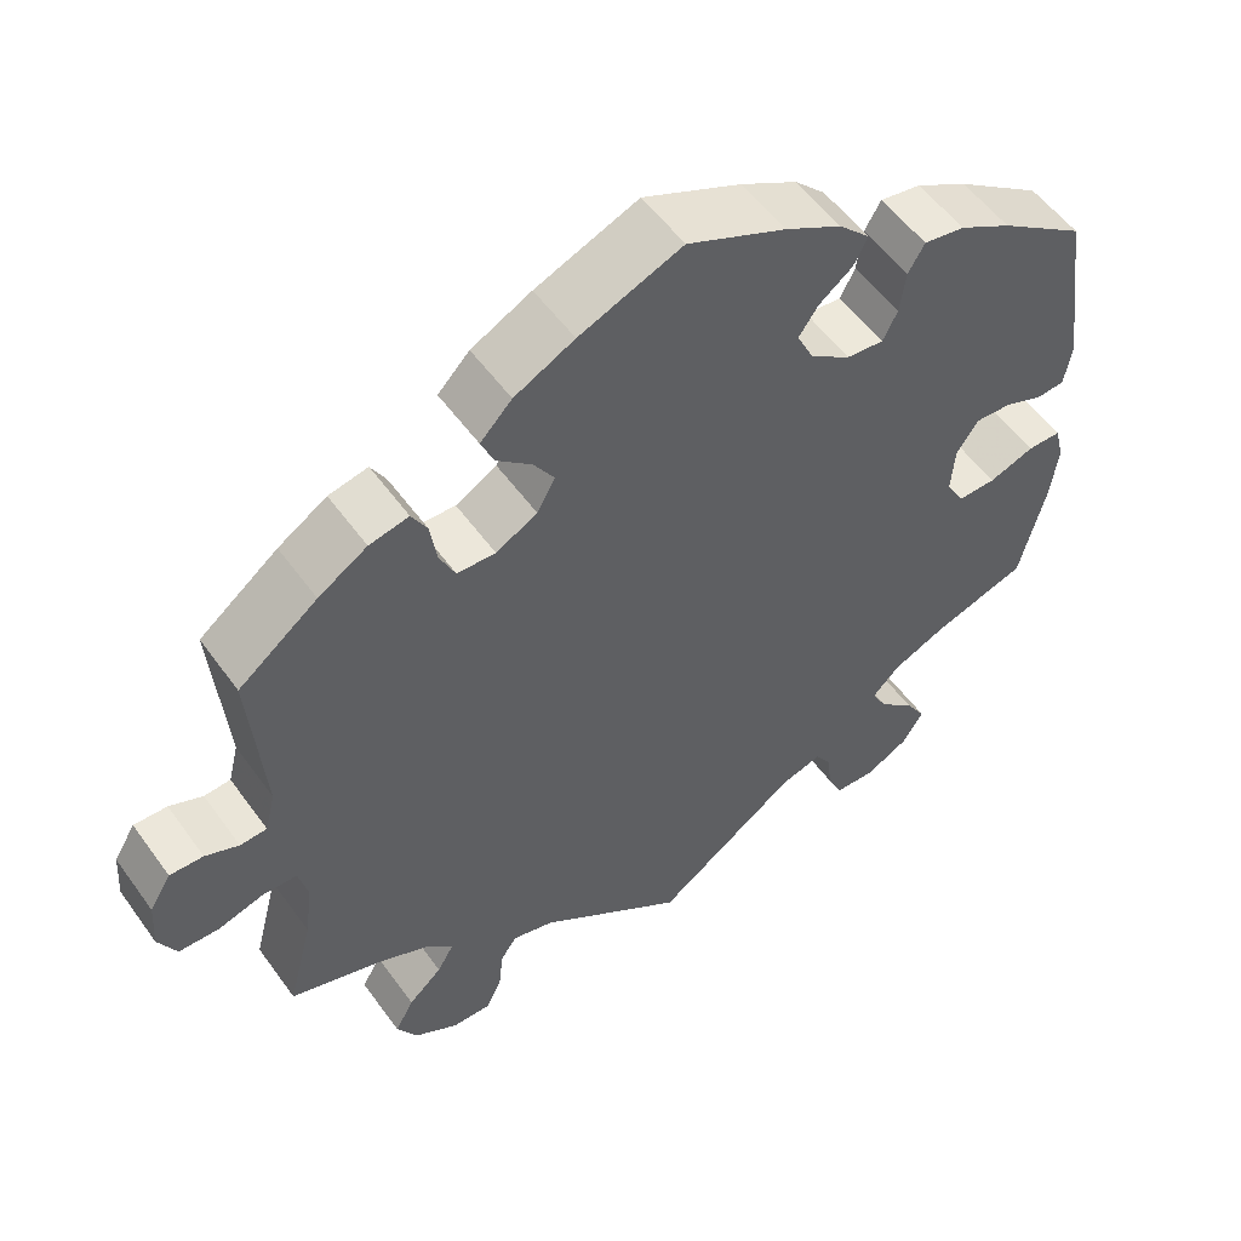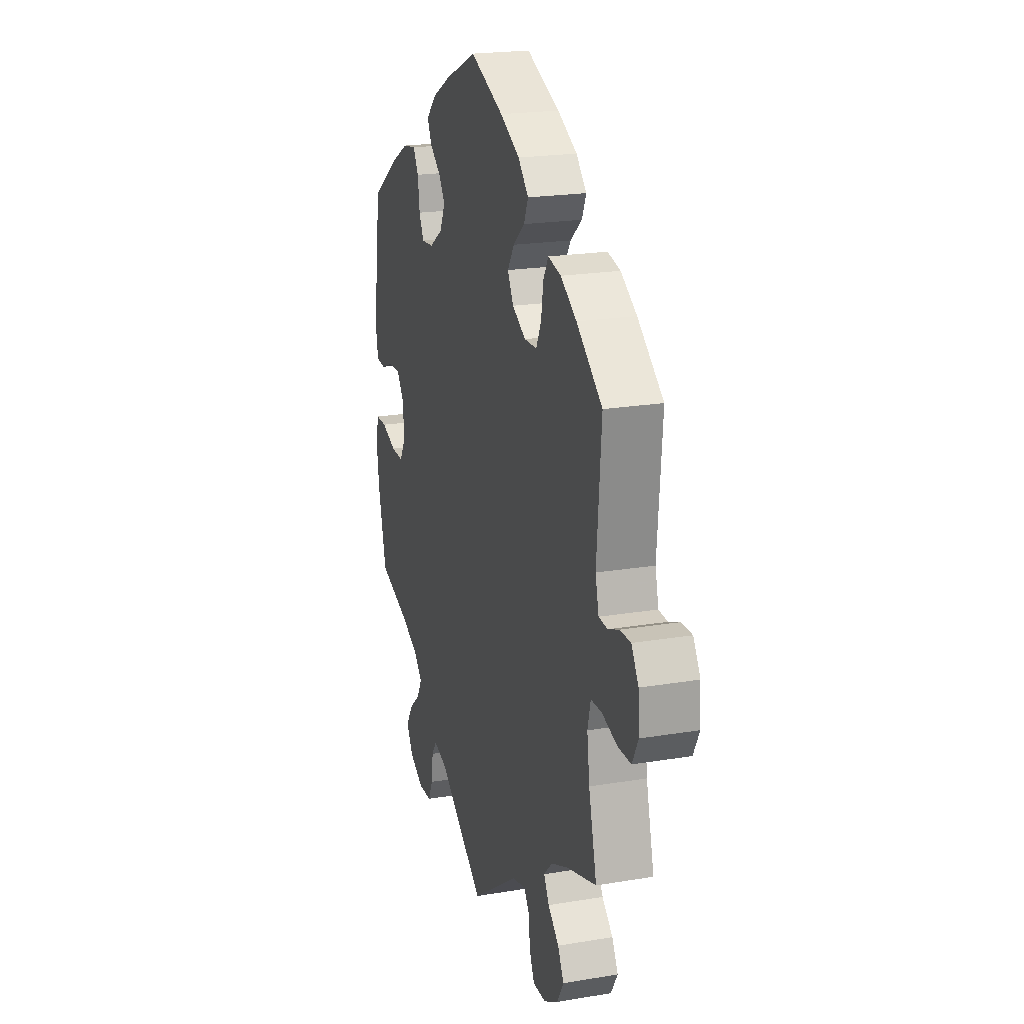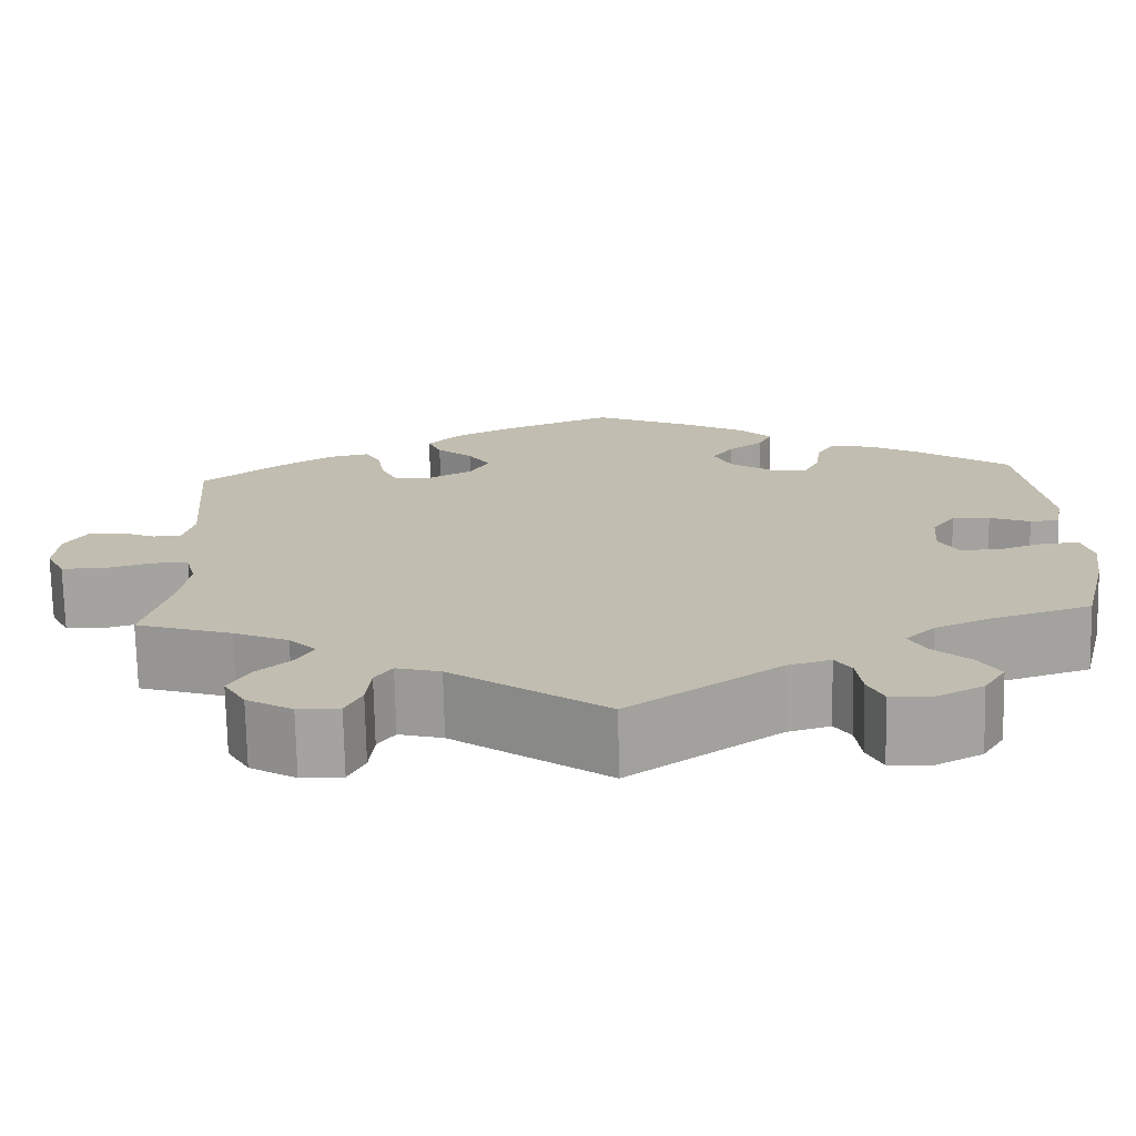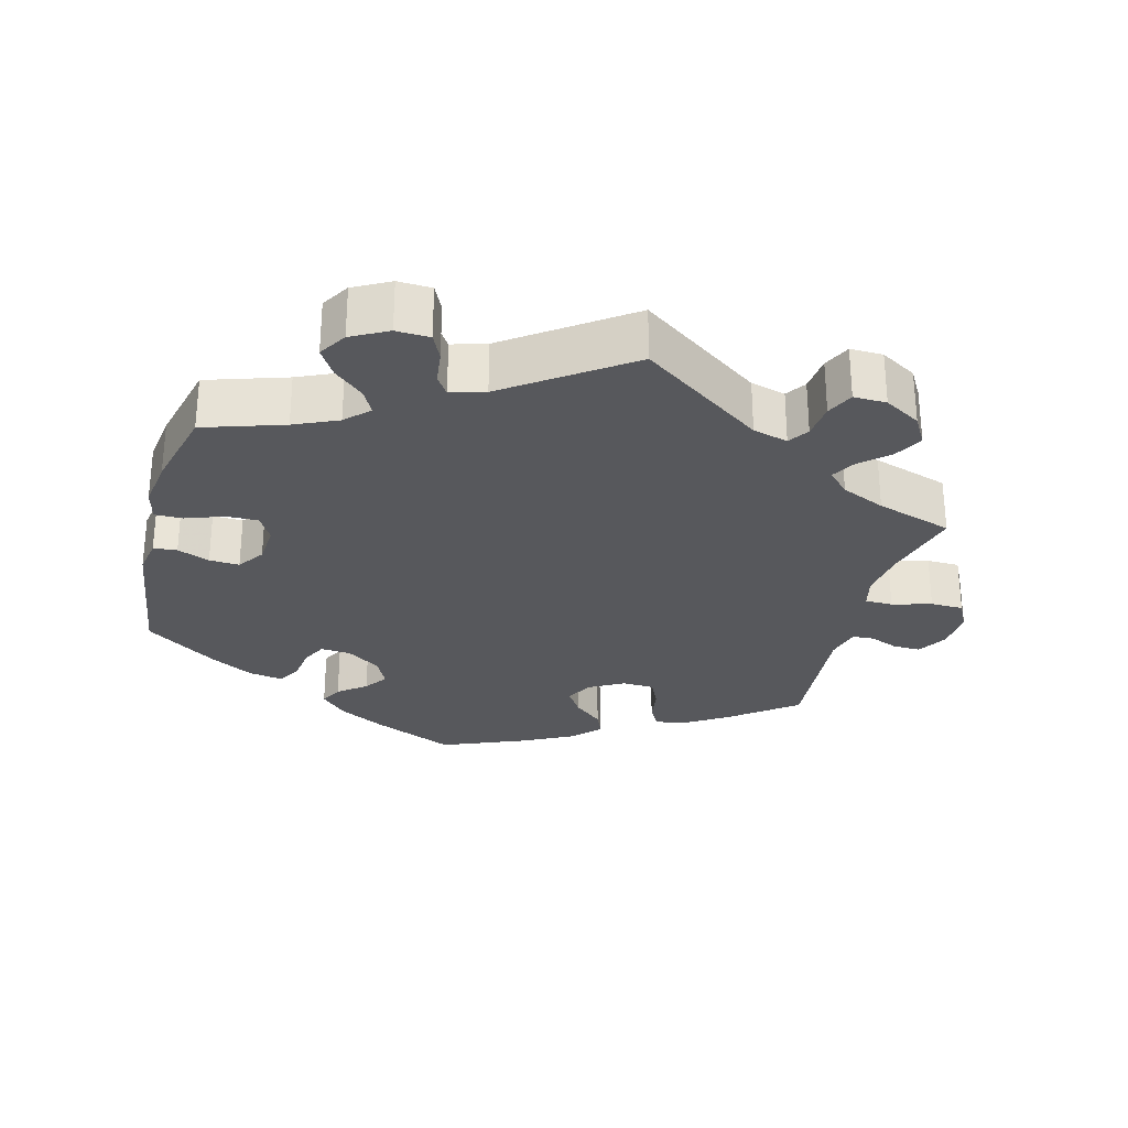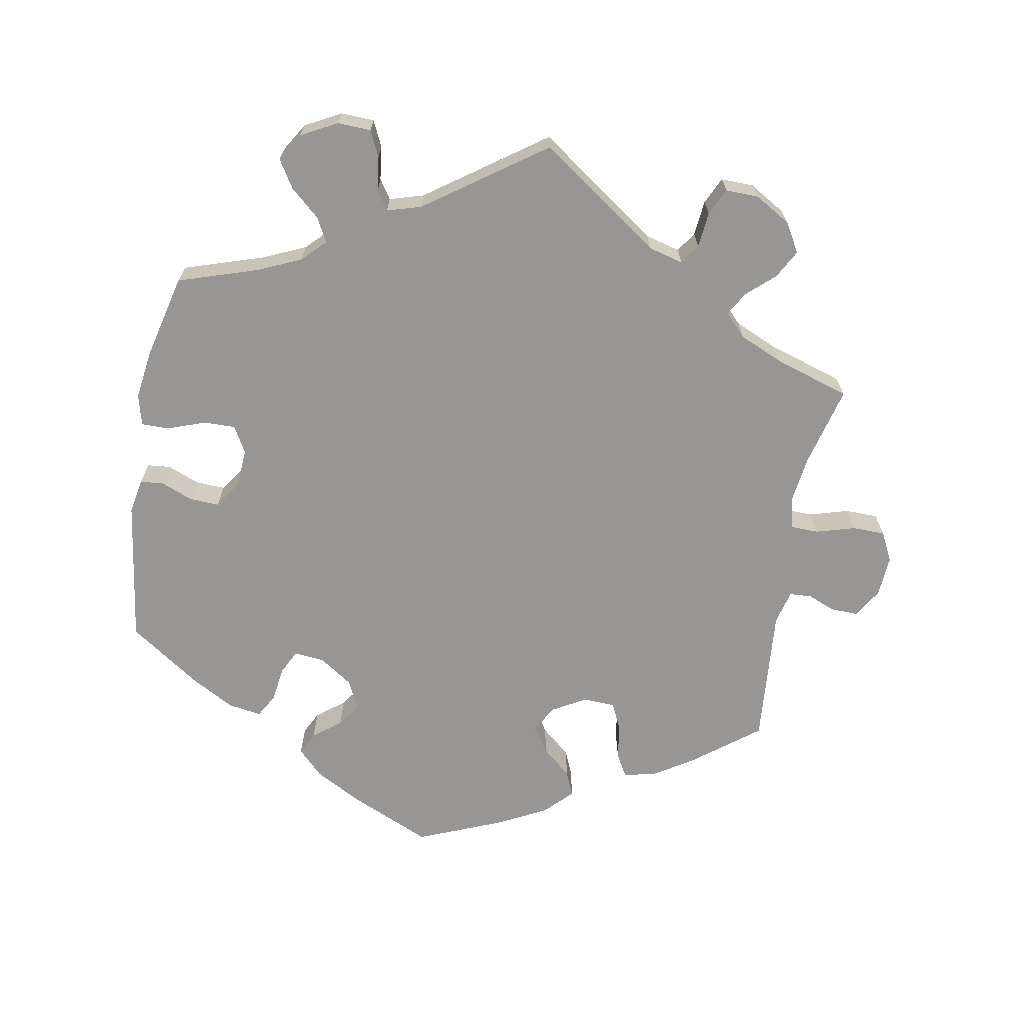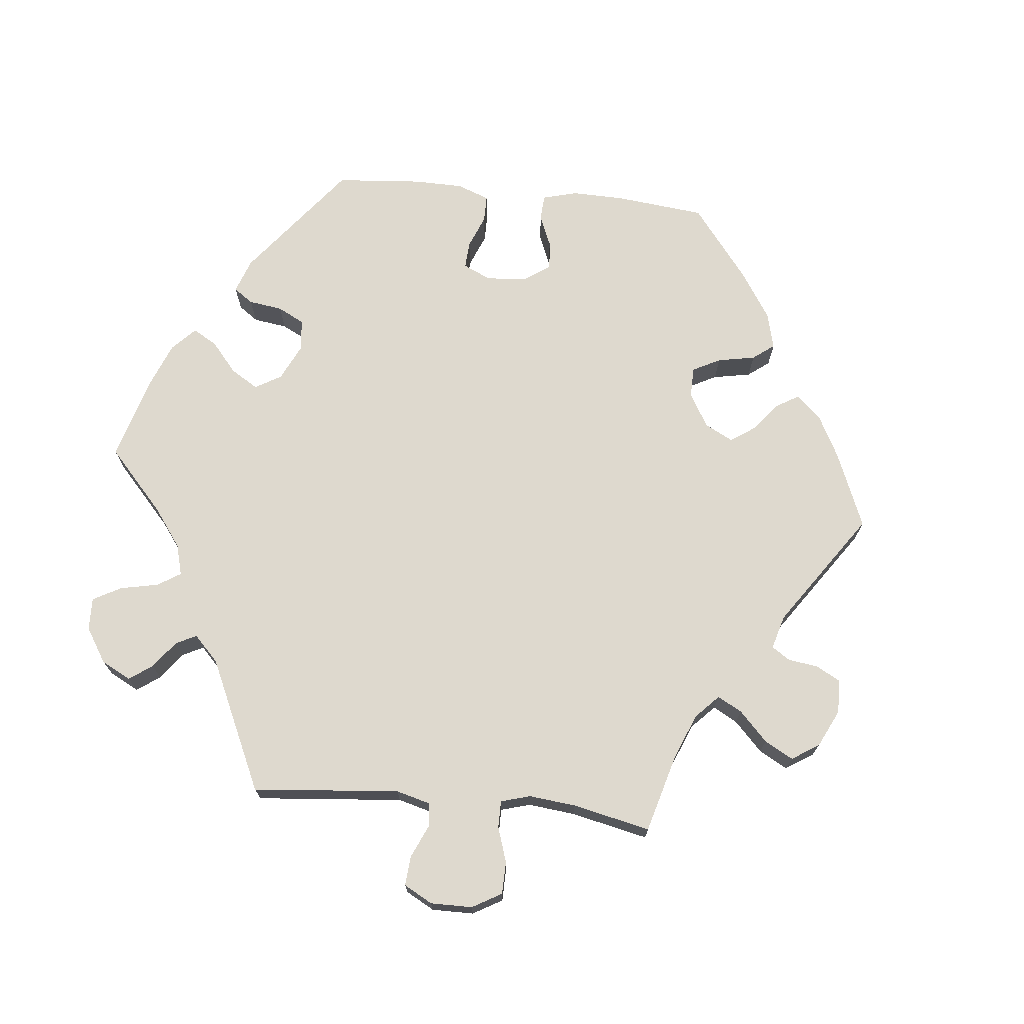
<metadata>
{"format":"obj","ext":"obj","renderer":"f3d","projection":"perspective","resolution":1024,"background":"white","views":[{"elev":54.1,"azim":-35.0,"up":"+Z"},{"elev":21.1,"azim":-106.7,"up":"+Z"},{"elev":-73.1,"azim":1.2,"up":"+Z"},{"elev":-28.5,"azim":165.3,"up":"+Y"},{"elev":-67.8,"azim":169.9,"up":"+Y"},{"elev":71.6,"azim":-144.2,"up":"+Y"}]}
</metadata>
<code>
v -0.409 0.07 0.36
v -0.352 0.07 0.396
v -0.306 0.07 0.406
v -0.288 0.07 0.374
v -0.28 0.07 0.323
v -0.262 0.07 0.285
v -0.217 0.07 0.283
v -0.169 0.07 0.31
v -0.148 0.07 0.348
v -0.172 0.07 0.385
v -0.213 0.07 0.42
v -0.228 0.07 0.455
v -0.191 0.07 0.493
v -0.121 0.07 0.529
v -0.001 0.07 0.578
v 0.114 0.07 0.527
v 0.18 0.07 0.491
v 0.216 0.07 0.455
v 0.2 0.07 0.423
v 0.161 0.07 0.393
v 0.138 0.07 0.36
v 0.158 0.07 0.319
v 0.205 0.07 0.287
v 0.248 0.07 0.283
v 0.265 0.07 0.317
v 0.272 0.07 0.367
v 0.291 0.07 0.4
v 0.339 0.07 0.392
v 0.4 0.07 0.358
v 0.5 0.07 0.289
v 0.529 0.07 0.086
v 0.52 0.07 0.036
v 0.487 0.07 0.033
v 0.442 0.07 0.051
v 0.4 0.07 0.053
v 0.374 0.07 0.016
v 0.37 0.07 -0.04
v 0.391 0.07 -0.077
v 0.436 0.07 -0.076
v 0.489 0.07 -0.057
v 0.528 0.07 -0.057
v 0.539 0.07 -0.101
v 0.529 0.07 -0.171
v 0.5 0.07 -0.289
v 0.388 0.07 -0.325
v 0.327 0.07 -0.352
v 0.295 0.07 -0.384
v 0.313 0.07 -0.418
v 0.354 0.07 -0.454
v 0.378 0.07 -0.493
v 0.354 0.07 -0.532
v 0.303 0.07 -0.559
v 0.256 0.07 -0.557
v 0.239 0.07 -0.521
v 0.233 0.07 -0.473
v 0.215 0.07 -0.446
v 0.167 0.07 -0.46
v 0 0.07 -0.578
v -0.171 0.07 -0.458
v -0.22 0.07 -0.445
v -0.239 0.07 -0.473
v -0.244 0.07 -0.523
v -0.262 0.07 -0.561
v -0.308 0.07 -0.56
v -0.359 0.07 -0.53
v -0.383 0.07 -0.489
v -0.361 0.07 -0.449
v -0.322 0.07 -0.414
v -0.303 0.07 -0.381
v -0.333 0.07 -0.35
v -0.394 0.07 -0.323
v -0.501 0.07 -0.289
v -0.472 0.07 -0.176
v -0.463 0.07 -0.109
v -0.474 0.07 -0.065
v -0.513 0.07 -0.064
v -0.568 0.07 -0.08
v -0.614 0.07 -0.079
v -0.635 0.07 -0.038
v -0.631 0.07 0.02
v -0.606 0.07 0.061
v -0.567 0.07 0.06
v -0.528 0.07 0.044
v -0.497 0.07 0.046
v -0.485 0.07 0.094
v -0.501 0.07 0.289
v -0.409 0 0.36
v -0.352 0 0.396
v -0.306 0 0.406
v -0.288 0 0.374
v -0.28 0 0.323
v -0.262 0 0.285
v -0.217 0 0.283
v -0.169 0 0.31
v -0.148 0 0.348
v -0.172 0 0.385
v -0.213 0 0.42
v -0.228 0 0.455
v -0.191 0 0.493
v -0.121 0 0.529
v -0.001 0 0.578
v 0.114 0 0.527
v 0.18 0 0.491
v 0.216 0 0.455
v 0.2 0 0.423
v 0.161 0 0.393
v 0.138 0 0.36
v 0.158 0 0.319
v 0.205 0 0.287
v 0.248 0 0.283
v 0.265 0 0.317
v 0.272 0 0.367
v 0.291 0 0.4
v 0.339 0 0.392
v 0.4 0 0.358
v 0.5 0 0.289
v 0.529 0 0.086
v 0.52 0 0.036
v 0.487 0 0.033
v 0.442 0 0.051
v 0.4 0 0.053
v 0.374 0 0.016
v 0.37 0 -0.04
v 0.391 0 -0.077
v 0.436 0 -0.076
v 0.489 0 -0.057
v 0.528 0 -0.057
v 0.539 0 -0.101
v 0.529 0 -0.171
v 0.5 0 -0.289
v 0.388 0 -0.325
v 0.327 0 -0.352
v 0.295 0 -0.384
v 0.313 0 -0.418
v 0.354 0 -0.454
v 0.378 0 -0.493
v 0.354 0 -0.532
v 0.303 0 -0.559
v 0.256 0 -0.557
v 0.239 0 -0.521
v 0.233 0 -0.473
v 0.215 0 -0.446
v 0.167 0 -0.46
v 0 0 -0.578
v -0.171 0 -0.458
v -0.22 0 -0.445
v -0.239 0 -0.473
v -0.244 0 -0.523
v -0.262 0 -0.561
v -0.308 0 -0.56
v -0.359 0 -0.53
v -0.383 0 -0.489
v -0.361 0 -0.449
v -0.322 0 -0.414
v -0.303 0 -0.381
v -0.333 0 -0.35
v -0.394 0 -0.323
v -0.501 0 -0.289
v -0.472 0 -0.176
v -0.463 0 -0.109
v -0.474 0 -0.065
v -0.513 0 -0.064
v -0.568 0 -0.08
v -0.614 0 -0.079
v -0.635 0 -0.038
v -0.631 0 0.02
v -0.606 0 0.061
v -0.567 0 0.06
v -0.528 0 0.044
v -0.497 0 0.046
v -0.485 0 0.094
v -0.501 0 0.289
f 85 86 1 2
f 84 85 2 3
f 80 81 82 83
f 80 83 84
f 79 80 84
f 76 77 78 79
f 75 76 79 84
f 74 75 84 3
f 71 72 73
f 70 71 73 74
f 69 70 74 3
f 65 66 67 68
f 65 68 69
f 64 65 69
f 61 62 63 64
f 60 61 64 69
f 59 60 69 3
f 57 58 59
f 56 57 59
f 52 53 54 55
f 52 55 56
f 51 52 56
f 48 49 50 51
f 47 48 51 56
f 46 47 56 59
f 42 43 44 45
f 39 40 41 42
f 38 39 42 45
f 37 38 45 46
f 31 32 33 34
f 31 34 35
f 30 31 35
f 29 30 35 36
f 25 26 27 28
f 24 25 28 29
f 17 18 19 20
f 17 20 21
f 16 17 21
f 15 16 21
f 14 15 21 22
f 10 11 12 13
f 9 10 13 14
f 59 3 4 5
f 59 5 6
f 36 37 46 59
f 24 29 36 59
f 23 24 59
f 22 23 59
f 9 14 22 59
f 8 9 59
f 7 8 59
f 6 7 59
f 88 87 172 171
f 89 88 171 170
f 169 168 167 166
f 170 169 166
f 170 166 165
f 165 164 163 162
f 170 165 162 161
f 89 170 161 160
f 159 158 157
f 160 159 157 156
f 89 160 156 155
f 154 153 152 151
f 155 154 151
f 155 151 150
f 150 149 148 147
f 155 150 147 146
f 89 155 146 145
f 145 144 143
f 145 143 142
f 141 140 139 138
f 142 141 138
f 142 138 137
f 137 136 135 134
f 142 137 134 133
f 145 142 133 132
f 131 130 129 128
f 128 127 126 125
f 131 128 125 124
f 132 131 124 123
f 120 119 118 117
f 121 120 117
f 121 117 116
f 122 121 116 115
f 114 113 112 111
f 115 114 111 110
f 106 105 104 103
f 107 106 103
f 107 103 102
f 107 102 101
f 108 107 101 100
f 99 98 97 96
f 100 99 96 95
f 91 90 89 145
f 92 91 145
f 145 132 123 122
f 145 122 115 110
f 145 110 109
f 145 109 108
f 145 108 100 95
f 145 95 94
f 145 94 93
f 145 93 92
f 1 87 88 2
f 2 88 89 3
f 3 89 90 4
f 4 90 91 5
f 5 91 92 6
f 6 92 93 7
f 7 93 94 8
f 8 94 95 9
f 9 95 96 10
f 10 96 97 11
f 11 97 98 12
f 12 98 99 13
f 13 99 100 14
f 14 100 101 15
f 15 101 102 16
f 16 102 103 17
f 17 103 104 18
f 18 104 105 19
f 19 105 106 20
f 20 106 107 21
f 21 107 108 22
f 22 108 109 23
f 23 109 110 24
f 24 110 111 25
f 25 111 112 26
f 26 112 113 27
f 27 113 114 28
f 28 114 115 29
f 29 115 116 30
f 30 116 117 31
f 31 117 118 32
f 32 118 119 33
f 33 119 120 34
f 34 120 121 35
f 35 121 122 36
f 36 122 123 37
f 37 123 124 38
f 38 124 125 39
f 39 125 126 40
f 40 126 127 41
f 41 127 128 42
f 42 128 129 43
f 43 129 130 44
f 44 130 131 45
f 45 131 132 46
f 46 132 133 47
f 47 133 134 48
f 48 134 135 49
f 49 135 136 50
f 50 136 137 51
f 51 137 138 52
f 52 138 139 53
f 53 139 140 54
f 54 140 141 55
f 55 141 142 56
f 56 142 143 57
f 57 143 144 58
f 58 144 145 59
f 59 145 146 60
f 60 146 147 61
f 61 147 148 62
f 62 148 149 63
f 63 149 150 64
f 64 150 151 65
f 65 151 152 66
f 66 152 153 67
f 67 153 154 68
f 68 154 155 69
f 69 155 156 70
f 70 156 157 71
f 71 157 158 72
f 72 158 159 73
f 73 159 160 74
f 74 160 161 75
f 75 161 162 76
f 76 162 163 77
f 77 163 164 78
f 78 164 165 79
f 79 165 166 80
f 80 166 167 81
f 81 167 168 82
f 82 168 169 83
f 83 169 170 84
f 84 170 171 85
f 85 171 172 86
f 86 172 87 1

</code>
